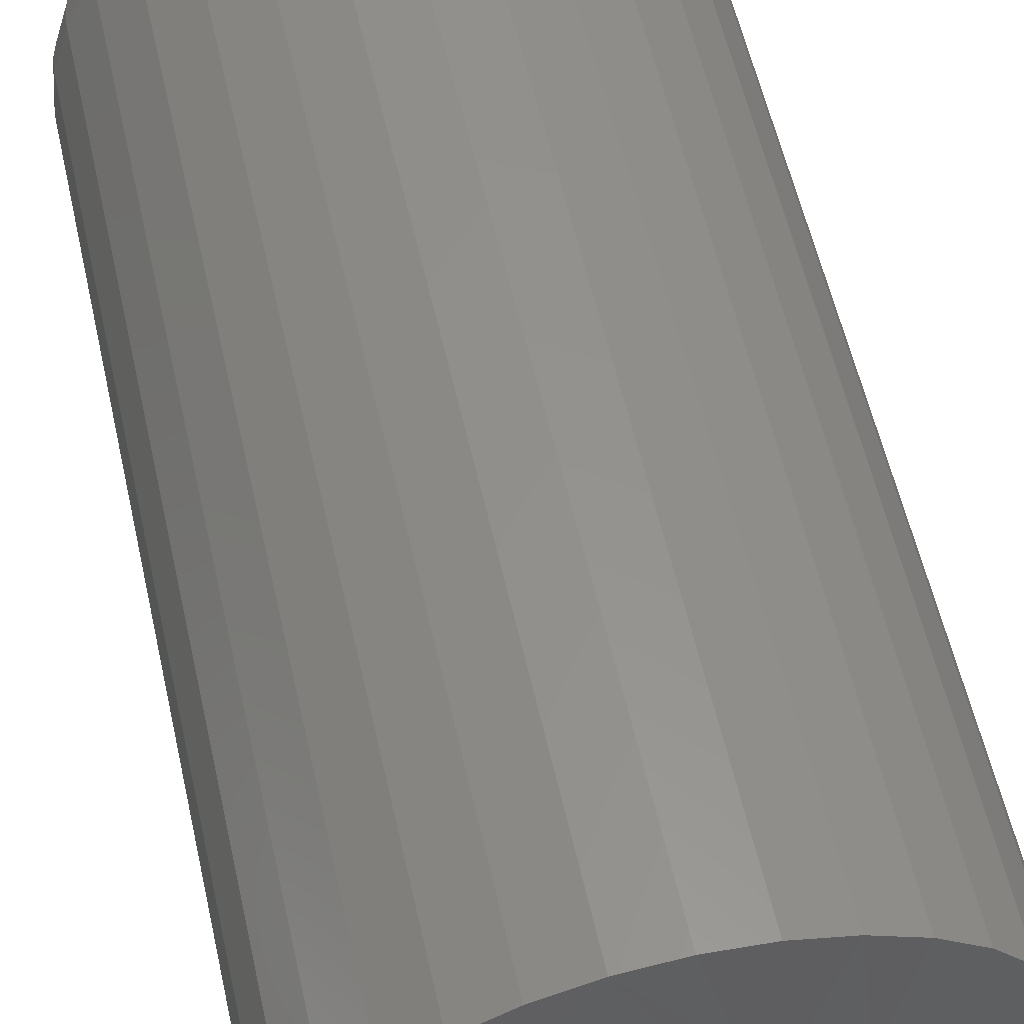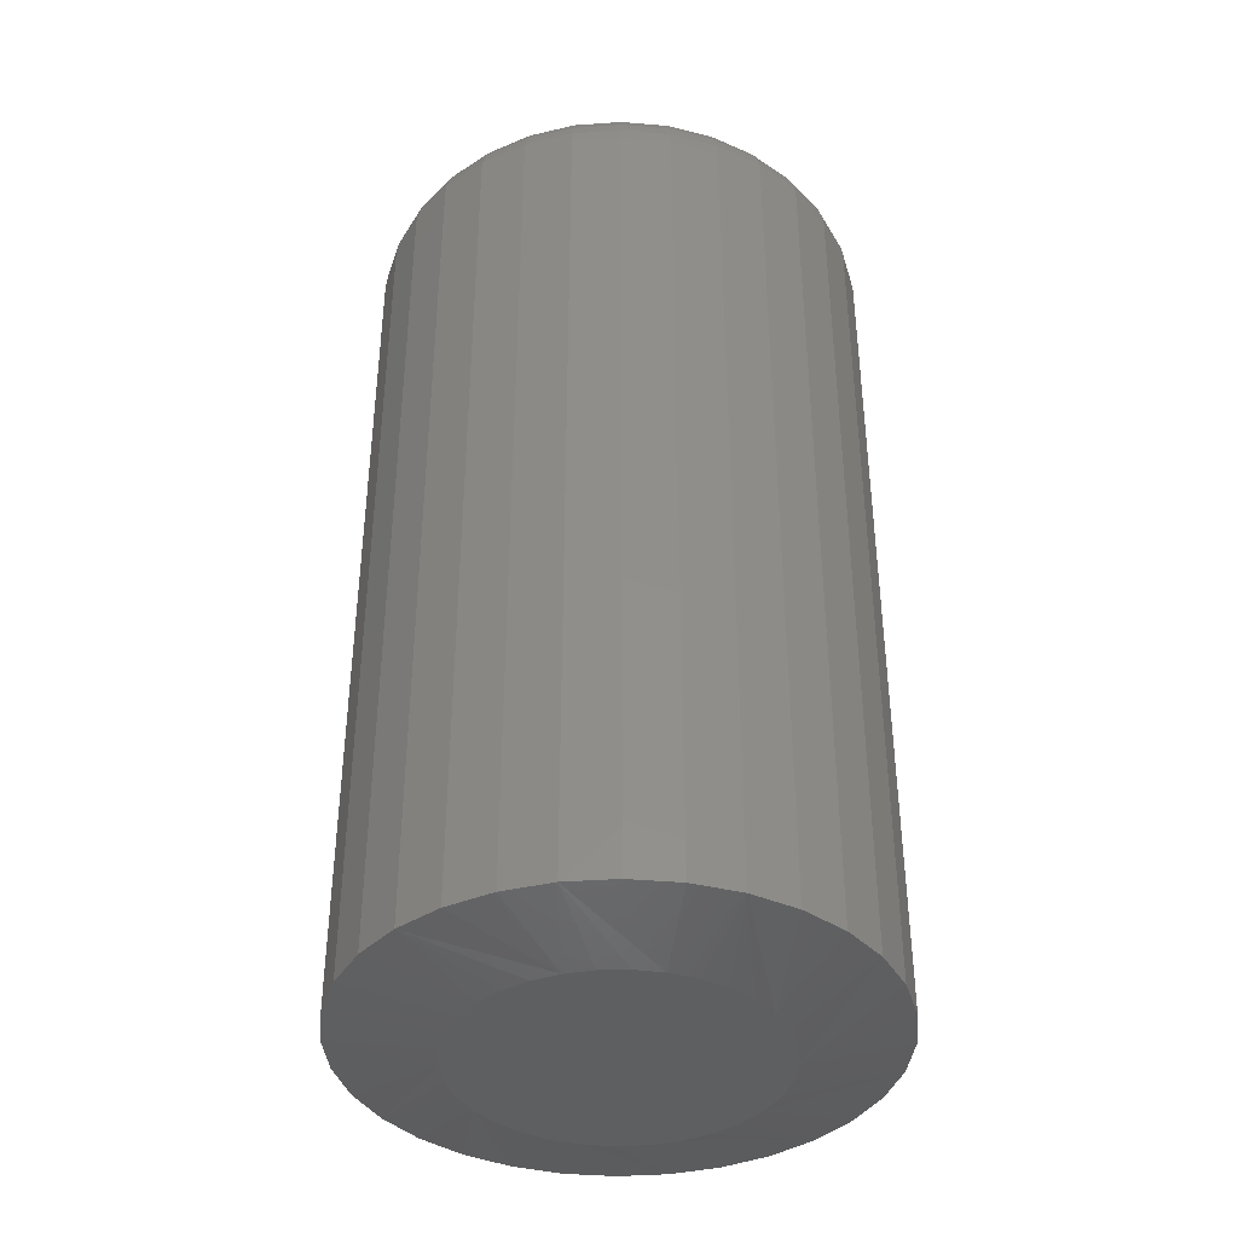
<metadata>
{"format":"stl","ext":"stl","renderer":"f3d","projection":"perspective","resolution":1024,"background":"white","views":[{"elev":57.3,"azim":-12.6,"up":"+Z"},{"elev":-39.1,"azim":-146.8,"up":"+Y"}]}
</metadata>
<code>
# stl→obj: 353 verts, 702 faces
v 0.2031 -0.05469 -4.238e-16
v 0.2031 -0.7344 -7.405e-17
v 0.1993 -0.05469 -0.03841
v 0.1993 -0.7344 -0.03841
v 0.1881 -0.05469 -0.07534
v 0.1881 -0.7344 -0.07534
v 0.1699 -0.05469 -0.1094
v 0.1699 -0.7344 -0.1094
v 0.1455 -0.05469 -0.1392
v 0.1455 -0.7344 -0.1392
v 0.1156 -0.05469 -0.1637
v 0.1156 -0.7344 -0.1637
v 0.08159 -0.05469 -0.1819
v 0.08159 -0.7344 -0.1819
v 0.04466 -0.05469 -0.1931
v 0.04466 -0.7344 -0.1931
v 0.00625 -0.05469 -0.1969
v 0.00625 -0.7344 -0.1969
v -0.03216 -0.05469 -0.1931
v -0.03216 -0.7344 -0.1931
v -0.06909 -0.05469 -0.1819
v -0.06909 -0.7344 -0.1819
v -0.1031 -0.05469 -0.1637
v -0.1031 -0.7344 -0.1637
v -0.133 -0.05469 -0.1392
v -0.133 -0.7344 -0.1392
v -0.1574 -0.05469 -0.1094
v -0.1574 -0.7344 -0.1094
v -0.1756 -0.05469 -0.07534
v -0.1756 -0.7344 -0.07534
v -0.1868 -0.05469 -0.03841
v -0.1868 -0.7344 -0.03841
v -0.1906 -0.05469 2.239e-17
v -0.1906 -0.7344 2.239e-17
v -0.1868 -0.05469 0.03841
v -0.1868 -0.7344 0.03841
v -0.1756 -0.05469 0.07534
v -0.1756 -0.7344 0.07534
v -0.1574 -0.05469 0.1094
v -0.1574 -0.7344 0.1094
v -0.133 -0.05469 0.1392
v -0.133 -0.7344 0.1392
v -0.1031 -0.05469 0.1637
v -0.1031 -0.7344 0.1637
v -0.06909 -0.05469 0.1819
v -0.06909 -0.7344 0.1819
v -0.03216 -0.05469 0.1931
v -0.03216 -0.7344 0.1931
v 0.00625 -0.05469 0.1969
v 0.00625 -0.7344 0.1969
v 0.04466 -0.05469 0.1931
v 0.04466 -0.7344 0.1931
v 0.08159 -0.05469 0.1819
v 0.08159 -0.7344 0.1819
v 0.1156 -0.05469 0.1637
v 0.1156 -0.7344 0.1637
v 0.1455 -0.05469 0.1392
v 0.1455 -0.7344 0.1392
v 0.1699 -0.05469 0.1094
v 0.1699 -0.7344 0.1094
v 0.1881 -0.05469 0.07534
v 0.1881 -0.7344 0.07534
v 0.1993 -0.05469 0.03841
v 0.1993 -0.7344 0.03841
v -0.01692 -0.75 0.1165
v 0.02942 -0.75 0.1165
v 0.00625 -0.75 0.1187
v -0.03919 -0.75 0.1097
v 0.05169 -0.75 0.1097
v -0.05972 -0.75 0.09874
v 0.07222 -0.75 0.09874
v 0.07781 -0.75 -0.09476
v -0.04668 -0.75 -0.1063
v 0.05918 -0.75 -0.1063
v -0.02625 -0.75 -0.1142
v 0.03875 -0.75 -0.1142
v -0.004707 -0.75 -0.1182
v 0.01721 -0.75 -0.1182
v 0.09022 -0.75 0.08397
v -0.07772 -0.75 0.08397
v 0.105 -0.75 0.06597
v -0.09249 -0.75 0.06597
v 0.116 -0.75 0.04544
v -0.1035 -0.75 0.04544
v 0.1227 -0.75 0.02317
v -0.1102 -0.75 0.02317
v 0.125 -0.75 -1.126e-16
v -0.1125 -0.75 3.484e-07
v 0.123 -0.75 -0.02182
v -0.1105 -0.75 -0.02182
v 0.117 -0.75 -0.0429
v -0.1045 -0.75 -0.0429
v 0.1072 -0.75 -0.06251
v -0.09471 -0.75 -0.06251
v 0.09401 -0.75 -0.08
v -0.08151 -0.75 -0.08
v -0.06531 -0.75 -0.09476
v 0.00625 1.249e-17 0.1422
v 0.03399 1.403e-17 0.1395
v -0.02149 1.095e-17 0.1395
v -0.04816 9.469e-18 0.1314
v 0.06066 1.551e-17 0.1314
v 0.03399 1.403e-17 -0.1395
v -0.02149 1.095e-17 -0.1395
v 0.06066 1.551e-17 -0.1314
v 0.00625 1.249e-17 -0.1422
v -0.04816 9.469e-18 -0.1314
v -0.07275 8.105e-18 -0.1182
v 0.08525 1.688e-17 -0.1182
v -0.09429 6.909e-18 -0.1005
v 0.1068 1.807e-17 -0.1005
v -0.112 5.927e-18 -0.079
v 0.1245 1.905e-17 -0.079
v -0.1251 5.198e-18 -0.05441
v 0.1376 1.978e-17 -0.05441
v -0.1332 4.749e-18 -0.02774
v 0.1457 2.023e-17 -0.02774
v -0.1359 4.597e-18 -5.347e-17
v 0.1484 2.038e-17 -1.863e-16
v -0.1332 4.749e-18 0.02774
v 0.1457 2.023e-17 0.02774
v -0.1251 5.198e-18 0.05441
v 0.1376 1.978e-17 0.05441
v -0.112 5.927e-18 0.079
v 0.1245 1.905e-17 0.079
v -0.09429 6.909e-18 0.1005
v 0.1068 1.807e-17 0.1005
v -0.07275 8.105e-18 0.1182
v 0.08525 1.688e-17 0.1182
v -0.1896 -0.04402 -5.536e-17
v -0.1858 -0.04402 0.0382
v -0.1865 -0.03376 -5.522e-17
v -0.1828 -0.03376 0.0376
v -0.1814 -0.0243 -5.508e-17
v -0.1778 -0.0243 0.03661
v -0.1746 -0.01602 -5.497e-17
v -0.1711 -0.01602 0.03528
v -0.1663 -0.009217 -2.712e-17
v -0.163 -0.009217 0.03367
v -0.1569 -0.004163 -4.092e-17
v -0.1537 -0.004163 0.03182
v -0.1466 -0.001051 -4.088e-17
v -0.1437 -0.001051 0.02982
v 0.1983 -0.04402 0.0382
v 0.2021 -0.04402 -3.884e-16
v 0.1953 -0.03376 0.0376
v 0.199 -0.03376 -4.022e-16
v 0.1903 -0.0243 0.03661
v 0.1939 -0.0243 -3.882e-16
v 0.1836 -0.01602 0.03528
v 0.1871 -0.01602 -3.603e-16
v 0.1755 -0.009217 0.03367
v 0.1788 -0.009217 -3.463e-16
v 0.1662 -0.004163 0.03182
v 0.1694 -0.004163 -3.462e-16
v 0.1562 -0.001051 0.02982
v 0.1591 -0.001051 -3.323e-16
v 0.1872 -0.04402 0.07494
v 0.1843 -0.03376 0.07375
v 0.1796 -0.0243 0.07181
v 0.1733 -0.01602 0.06921
v 0.1657 -0.009217 0.06604
v 0.1569 -0.004163 0.06242
v 0.1475 -0.001051 0.0585
v 0.1691 -0.04402 0.1088
v 0.1665 -0.03376 0.1071
v 0.1623 -0.0243 0.1043
v 0.1566 -0.01602 0.1005
v 0.1497 -0.009217 0.09587
v 0.1419 -0.004163 0.09062
v 0.1333 -0.001051 0.08492
v 0.1447 -0.04402 0.1385
v 0.1425 -0.03376 0.1363
v 0.1389 -0.0243 0.1327
v 0.1341 -0.01602 0.1279
v 0.1283 -0.009217 0.122
v 0.1216 -0.004163 0.1153
v 0.1143 -0.001051 0.1081
v 0.115 -0.04402 0.1628
v 0.1133 -0.03376 0.1602
v 0.1105 -0.0243 0.156
v 0.1067 -0.01602 0.1504
v 0.1021 -0.009217 0.1435
v 0.09687 -0.004163 0.1356
v 0.09117 -0.001051 0.1271
v 0.08119 -0.04402 0.1809
v 0.08 -0.03376 0.178
v 0.07806 -0.0243 0.1734
v 0.07546 -0.01602 0.1671
v 0.07229 -0.009217 0.1594
v 0.06867 -0.004163 0.1507
v 0.06475 -0.001051 0.1412
v 0.04445 -0.04402 0.1921
v 0.04385 -0.03376 0.189
v 0.04286 -0.0243 0.1841
v 0.04153 -0.01602 0.1774
v 0.03992 -0.009217 0.1693
v 0.03807 -0.004163 0.16
v 0.03607 -0.001051 0.1499
v 0.00625 -0.04402 0.1958
v 0.00625 -0.03376 0.1927
v 0.00625 -0.0243 0.1877
v 0.00625 -0.01602 0.1809
v 0.00625 -0.009217 0.1726
v 0.00625 -0.004163 0.1631
v 0.00625 -0.001051 0.1529
v -0.03195 -0.04402 0.1921
v -0.03135 -0.03376 0.189
v -0.03036 -0.0243 0.1841
v -0.02903 -0.01602 0.1774
v -0.02742 -0.009217 0.1693
v -0.02557 -0.004163 0.16
v -0.02357 -0.001051 0.1499
v -0.06869 -0.04402 0.1809
v -0.0675 -0.03376 0.178
v -0.06556 -0.0243 0.1734
v -0.06296 -0.01602 0.1671
v -0.05979 -0.009217 0.1594
v -0.05617 -0.004163 0.1507
v -0.05225 -0.001051 0.1412
v -0.1025 -0.04402 0.1628
v -0.1008 -0.03376 0.1602
v -0.09801 -0.0243 0.156
v -0.09423 -0.01602 0.1504
v -0.08962 -0.009217 0.1435
v -0.08437 -0.004163 0.1356
v -0.07867 -0.001051 0.1271
v -0.1322 -0.04402 0.1385
v -0.13 -0.03376 0.1363
v -0.1264 -0.0243 0.1327
v -0.1216 -0.01602 0.1279
v -0.1158 -0.009217 0.122
v -0.1091 -0.004163 0.1153
v -0.1018 -0.001051 0.1081
v -0.1566 -0.04402 0.1088
v -0.154 -0.03376 0.1071
v -0.1498 -0.0243 0.1043
v -0.1441 -0.01602 0.1005
v -0.1372 -0.009217 0.09587
v -0.1294 -0.004163 0.09062
v -0.1208 -0.001051 0.08492
v -0.1747 -0.04402 0.07494
v -0.1718 -0.03376 0.07375
v -0.1671 -0.0243 0.07181
v -0.1608 -0.01602 0.06921
v -0.1532 -0.009217 0.06604
v -0.1444 -0.004163 0.06242
v -0.135 -0.001051 0.0585
v 0.1983 -0.04402 -0.0382
v 0.1953 -0.03376 -0.0376
v 0.1903 -0.0243 -0.03661
v 0.1836 -0.01602 -0.03528
v 0.1755 -0.009217 -0.03367
v 0.1662 -0.004163 -0.03182
v 0.1562 -0.001051 -0.02982
v -0.1858 -0.04402 -0.0382
v -0.1828 -0.03376 -0.0376
v -0.1778 -0.0243 -0.03661
v -0.1711 -0.01602 -0.03528
v -0.163 -0.009217 -0.03367
v -0.1537 -0.004163 -0.03182
v -0.1437 -0.001051 -0.02982
v -0.1747 -0.04402 -0.07494
v -0.1718 -0.03376 -0.07375
v -0.1671 -0.0243 -0.07181
v -0.1608 -0.01602 -0.06921
v -0.1532 -0.009217 -0.06604
v -0.1444 -0.004163 -0.06242
v -0.135 -0.001051 -0.0585
v -0.1566 -0.04402 -0.1088
v -0.154 -0.03376 -0.1071
v -0.1498 -0.0243 -0.1043
v -0.1441 -0.01602 -0.1005
v -0.1372 -0.009217 -0.09587
v -0.1294 -0.004163 -0.09062
v -0.1208 -0.001051 -0.08492
v -0.1322 -0.04402 -0.1385
v -0.13 -0.03376 -0.1363
v -0.1264 -0.0243 -0.1327
v -0.1216 -0.01602 -0.1279
v -0.1158 -0.009217 -0.122
v -0.1091 -0.004163 -0.1153
v -0.1018 -0.001051 -0.1081
v -0.1025 -0.04402 -0.1628
v -0.1008 -0.03376 -0.1602
v -0.09801 -0.0243 -0.156
v -0.09423 -0.01602 -0.1504
v -0.08962 -0.009217 -0.1435
v -0.08437 -0.004163 -0.1356
v -0.07867 -0.001051 -0.1271
v -0.06869 -0.04402 -0.1809
v -0.0675 -0.03376 -0.178
v -0.06556 -0.0243 -0.1734
v -0.06296 -0.01602 -0.1671
v -0.05979 -0.009217 -0.1594
v -0.05617 -0.004163 -0.1507
v -0.05225 -0.001051 -0.1412
v -0.03195 -0.04402 -0.1921
v -0.03135 -0.03376 -0.189
v -0.03036 -0.0243 -0.1841
v -0.02903 -0.01602 -0.1774
v -0.02742 -0.009217 -0.1693
v -0.02557 -0.004163 -0.16
v -0.02357 -0.001051 -0.1499
v 0.00625 -0.04402 -0.1958
v 0.00625 -0.03376 -0.1927
v 0.00625 -0.0243 -0.1877
v 0.00625 -0.01602 -0.1809
v 0.00625 -0.009217 -0.1726
v 0.00625 -0.004163 -0.1631
v 0.00625 -0.001051 -0.1529
v 0.04445 -0.04402 -0.1921
v 0.04385 -0.03376 -0.189
v 0.04286 -0.0243 -0.1841
v 0.04153 -0.01602 -0.1774
v 0.03992 -0.009217 -0.1693
v 0.03807 -0.004163 -0.16
v 0.03607 -0.001051 -0.1499
v 0.08119 -0.04402 -0.1809
v 0.08 -0.03376 -0.178
v 0.07806 -0.0243 -0.1734
v 0.07546 -0.01602 -0.1671
v 0.07229 -0.009217 -0.1594
v 0.06867 -0.004163 -0.1507
v 0.06475 -0.001051 -0.1412
v 0.115 -0.04402 -0.1628
v 0.1133 -0.03376 -0.1602
v 0.1105 -0.0243 -0.156
v 0.1067 -0.01602 -0.1504
v 0.1021 -0.009217 -0.1435
v 0.09687 -0.004163 -0.1356
v 0.09117 -0.001051 -0.1271
v 0.1447 -0.04402 -0.1385
v 0.1425 -0.03376 -0.1363
v 0.1389 -0.0243 -0.1327
v 0.1341 -0.01602 -0.1279
v 0.1283 -0.009217 -0.122
v 0.1216 -0.004163 -0.1153
v 0.1143 -0.001051 -0.1081
v 0.1691 -0.04402 -0.1088
v 0.1665 -0.03376 -0.1071
v 0.1623 -0.0243 -0.1043
v 0.1566 -0.01602 -0.1005
v 0.1497 -0.009217 -0.09587
v 0.1419 -0.004163 -0.09062
v 0.1333 -0.001051 -0.08492
v 0.1872 -0.04402 -0.07494
v 0.1843 -0.03376 -0.07375
v 0.1796 -0.0243 -0.07181
v 0.1733 -0.01602 -0.06921
v 0.1657 -0.009217 -0.06604
v 0.1569 -0.004163 -0.06242
v 0.1475 -0.001051 -0.0585
f 1 2 3
f 3 2 4
f 3 4 5
f 5 4 6
f 5 6 7
f 7 6 8
f 7 8 9
f 9 8 10
f 9 10 11
f 11 10 12
f 11 12 13
f 13 12 14
f 13 14 15
f 15 14 16
f 15 16 17
f 17 16 18
f 17 18 19
f 19 18 20
f 19 20 21
f 21 20 22
f 21 22 23
f 23 22 24
f 23 24 25
f 25 24 26
f 25 26 27
f 27 26 28
f 27 28 29
f 29 28 30
f 29 30 31
f 31 30 32
f 31 32 33
f 33 32 34
f 33 34 35
f 35 34 36
f 35 36 37
f 37 36 38
f 37 38 39
f 39 38 40
f 39 40 41
f 41 40 42
f 41 42 43
f 43 42 44
f 43 44 45
f 45 44 46
f 45 46 47
f 47 46 48
f 47 48 49
f 49 48 50
f 49 50 51
f 51 50 52
f 51 52 53
f 53 52 54
f 53 54 55
f 55 54 56
f 55 56 57
f 57 56 58
f 57 58 59
f 59 58 60
f 59 60 61
f 61 60 62
f 61 62 63
f 63 62 64
f 63 64 1
f 1 64 2
f 65 66 67
f 66 65 68
f 66 68 69
f 69 68 70
f 69 70 71
f 72 73 74
f 74 73 75
f 74 75 76
f 76 75 77
f 76 77 78
f 71 70 79
f 79 70 80
f 79 80 81
f 81 80 82
f 81 82 83
f 83 82 84
f 83 84 85
f 85 84 86
f 85 86 87
f 87 86 88
f 87 88 89
f 89 88 90
f 89 90 91
f 91 90 92
f 91 92 93
f 93 92 94
f 93 94 95
f 95 94 96
f 95 96 72
f 72 96 97
f 72 97 73
f 56 54 79
f 83 60 81
f 60 83 85
f 50 48 66
f 71 54 69
f 71 79 54
f 44 42 68
f 67 48 65
f 67 66 48
f 38 36 82
f 70 42 80
f 70 68 42
f 34 88 86
f 34 86 84
f 34 84 82
f 34 82 36
f 87 2 64
f 87 64 62
f 87 62 60
f 87 60 85
f 56 79 58
f 58 79 81
f 58 81 60
f 50 66 52
f 52 66 69
f 52 69 54
f 44 68 46
f 46 68 65
f 46 65 48
f 38 82 40
f 40 82 80
f 40 80 42
f 24 22 96
f 26 24 96
f 18 16 75
f 20 18 75
f 75 22 20
f 73 22 75
f 22 73 97
f 97 96 22
f 12 10 74
f 74 14 12
f 76 14 74
f 76 16 14
f 78 16 76
f 16 78 77
f 77 75 16
f 6 4 93
f 72 10 95
f 72 74 10
f 28 26 96
f 28 96 94
f 28 94 92
f 28 92 90
f 28 90 88
f 2 87 89
f 2 89 91
f 2 91 93
f 2 93 4
f 88 34 32
f 88 32 30
f 88 30 28
f 6 93 8
f 8 93 95
f 8 95 10
f 98 99 100
f 101 100 99
f 102 101 99
f 103 104 105
f 106 104 103
f 104 107 105
f 105 107 108
f 105 108 109
f 109 108 110
f 109 110 111
f 111 110 112
f 111 112 113
f 113 112 114
f 113 114 115
f 115 114 116
f 115 116 117
f 117 116 118
f 117 118 119
f 119 118 120
f 119 120 121
f 121 120 122
f 121 122 123
f 123 122 124
f 123 124 125
f 125 124 126
f 125 126 127
f 127 126 128
f 127 128 129
f 129 128 101
f 129 101 102
f 33 35 130
f 130 35 131
f 130 131 132
f 132 131 133
f 132 133 134
f 134 133 135
f 134 135 136
f 136 135 137
f 136 137 138
f 138 137 139
f 138 139 140
f 140 139 141
f 140 141 142
f 142 141 143
f 142 143 118
f 118 143 120
f 63 1 144
f 144 1 145
f 144 145 146
f 146 145 147
f 146 147 148
f 148 147 149
f 148 149 150
f 150 149 151
f 150 151 152
f 152 151 153
f 152 153 154
f 154 153 155
f 154 155 156
f 156 155 157
f 156 157 121
f 121 157 119
f 61 63 158
f 158 63 144
f 158 144 159
f 159 144 146
f 159 146 160
f 160 146 148
f 160 148 161
f 161 148 150
f 161 150 162
f 162 150 152
f 162 152 163
f 163 152 154
f 163 154 164
f 164 154 156
f 164 156 123
f 123 156 121
f 59 61 165
f 165 61 158
f 165 158 166
f 166 158 159
f 166 159 167
f 167 159 160
f 167 160 168
f 168 160 161
f 168 161 169
f 169 161 162
f 169 162 170
f 170 162 163
f 170 163 171
f 171 163 164
f 171 164 125
f 125 164 123
f 57 59 172
f 172 59 165
f 172 165 173
f 173 165 166
f 173 166 174
f 174 166 167
f 174 167 175
f 175 167 168
f 175 168 176
f 176 168 169
f 176 169 177
f 177 169 170
f 177 170 178
f 178 170 171
f 178 171 127
f 127 171 125
f 55 57 179
f 179 57 172
f 179 172 180
f 180 172 173
f 180 173 181
f 181 173 174
f 181 174 182
f 182 174 175
f 182 175 183
f 183 175 176
f 183 176 184
f 184 176 177
f 184 177 185
f 185 177 178
f 185 178 129
f 129 178 127
f 53 55 186
f 186 55 179
f 186 179 187
f 187 179 180
f 187 180 188
f 188 180 181
f 188 181 189
f 189 181 182
f 189 182 190
f 190 182 183
f 190 183 191
f 191 183 184
f 191 184 192
f 192 184 185
f 192 185 102
f 102 185 129
f 51 53 193
f 193 53 186
f 193 186 194
f 194 186 187
f 194 187 195
f 195 187 188
f 195 188 196
f 196 188 189
f 196 189 197
f 197 189 190
f 197 190 198
f 198 190 191
f 198 191 199
f 199 191 192
f 199 192 99
f 99 192 102
f 49 51 200
f 200 51 193
f 200 193 201
f 201 193 194
f 201 194 202
f 202 194 195
f 202 195 203
f 203 195 196
f 203 196 204
f 204 196 197
f 204 197 205
f 205 197 198
f 205 198 206
f 206 198 199
f 206 199 98
f 98 199 99
f 47 49 207
f 207 49 200
f 207 200 208
f 208 200 201
f 208 201 209
f 209 201 202
f 209 202 210
f 210 202 203
f 210 203 211
f 211 203 204
f 211 204 212
f 212 204 205
f 212 205 213
f 213 205 206
f 213 206 100
f 100 206 98
f 45 47 214
f 214 47 207
f 214 207 215
f 215 207 208
f 215 208 216
f 216 208 209
f 216 209 217
f 217 209 210
f 217 210 218
f 218 210 211
f 218 211 219
f 219 211 212
f 219 212 220
f 220 212 213
f 220 213 101
f 101 213 100
f 43 45 221
f 221 45 214
f 221 214 222
f 222 214 215
f 222 215 223
f 223 215 216
f 223 216 224
f 224 216 217
f 224 217 225
f 225 217 218
f 225 218 226
f 226 218 219
f 226 219 227
f 227 219 220
f 227 220 128
f 128 220 101
f 41 43 228
f 228 43 221
f 228 221 229
f 229 221 222
f 229 222 230
f 230 222 223
f 230 223 231
f 231 223 224
f 231 224 232
f 232 224 225
f 232 225 233
f 233 225 226
f 233 226 234
f 234 226 227
f 234 227 126
f 126 227 128
f 39 41 235
f 235 41 228
f 235 228 236
f 236 228 229
f 236 229 237
f 237 229 230
f 237 230 238
f 238 230 231
f 238 231 239
f 239 231 232
f 239 232 240
f 240 232 233
f 240 233 241
f 241 233 234
f 241 234 124
f 124 234 126
f 37 39 242
f 242 39 235
f 242 235 243
f 243 235 236
f 243 236 244
f 244 236 237
f 244 237 245
f 245 237 238
f 245 238 246
f 246 238 239
f 246 239 247
f 247 239 240
f 247 240 248
f 248 240 241
f 248 241 122
f 122 241 124
f 35 37 131
f 131 37 242
f 131 242 133
f 133 242 243
f 133 243 135
f 135 243 244
f 135 244 137
f 137 244 245
f 137 245 139
f 139 245 246
f 139 246 141
f 141 246 247
f 141 247 143
f 143 247 248
f 143 248 120
f 120 248 122
f 1 3 145
f 145 3 249
f 145 249 147
f 147 249 250
f 147 250 149
f 149 250 251
f 149 251 151
f 151 251 252
f 151 252 153
f 153 252 253
f 153 253 155
f 155 253 254
f 155 254 157
f 157 254 255
f 157 255 119
f 119 255 117
f 31 33 256
f 256 33 130
f 256 130 257
f 257 130 132
f 257 132 258
f 258 132 134
f 258 134 259
f 259 134 136
f 259 136 260
f 260 136 138
f 260 138 261
f 261 138 140
f 261 140 262
f 262 140 142
f 262 142 116
f 116 142 118
f 29 31 263
f 263 31 256
f 263 256 264
f 264 256 257
f 264 257 265
f 265 257 258
f 265 258 266
f 266 258 259
f 266 259 267
f 267 259 260
f 267 260 268
f 268 260 261
f 268 261 269
f 269 261 262
f 269 262 114
f 114 262 116
f 27 29 270
f 270 29 263
f 270 263 271
f 271 263 264
f 271 264 272
f 272 264 265
f 272 265 273
f 273 265 266
f 273 266 274
f 274 266 267
f 274 267 275
f 275 267 268
f 275 268 276
f 276 268 269
f 276 269 112
f 112 269 114
f 25 27 277
f 277 27 270
f 277 270 278
f 278 270 271
f 278 271 279
f 279 271 272
f 279 272 280
f 280 272 273
f 280 273 281
f 281 273 274
f 281 274 282
f 282 274 275
f 282 275 283
f 283 275 276
f 283 276 110
f 110 276 112
f 23 25 284
f 284 25 277
f 284 277 285
f 285 277 278
f 285 278 286
f 286 278 279
f 286 279 287
f 287 279 280
f 287 280 288
f 288 280 281
f 288 281 289
f 289 281 282
f 289 282 290
f 290 282 283
f 290 283 108
f 108 283 110
f 21 23 291
f 291 23 284
f 291 284 292
f 292 284 285
f 292 285 293
f 293 285 286
f 293 286 294
f 294 286 287
f 294 287 295
f 295 287 288
f 295 288 296
f 296 288 289
f 296 289 297
f 297 289 290
f 297 290 107
f 107 290 108
f 19 21 298
f 298 21 291
f 298 291 299
f 299 291 292
f 299 292 300
f 300 292 293
f 300 293 301
f 301 293 294
f 301 294 302
f 302 294 295
f 302 295 303
f 303 295 296
f 303 296 304
f 304 296 297
f 304 297 104
f 104 297 107
f 17 19 305
f 305 19 298
f 305 298 306
f 306 298 299
f 306 299 307
f 307 299 300
f 307 300 308
f 308 300 301
f 308 301 309
f 309 301 302
f 309 302 310
f 310 302 303
f 310 303 311
f 311 303 304
f 311 304 106
f 106 304 104
f 15 17 312
f 312 17 305
f 312 305 313
f 313 305 306
f 313 306 314
f 314 306 307
f 314 307 315
f 315 307 308
f 315 308 316
f 316 308 309
f 316 309 317
f 317 309 310
f 317 310 318
f 318 310 311
f 318 311 103
f 103 311 106
f 13 15 319
f 319 15 312
f 319 312 320
f 320 312 313
f 320 313 321
f 321 313 314
f 321 314 322
f 322 314 315
f 322 315 323
f 323 315 316
f 323 316 324
f 324 316 317
f 324 317 325
f 325 317 318
f 325 318 105
f 105 318 103
f 11 13 326
f 326 13 319
f 326 319 327
f 327 319 320
f 327 320 328
f 328 320 321
f 328 321 329
f 329 321 322
f 329 322 330
f 330 322 323
f 330 323 331
f 331 323 324
f 331 324 332
f 332 324 325
f 332 325 109
f 109 325 105
f 9 11 333
f 333 11 326
f 333 326 334
f 334 326 327
f 334 327 335
f 335 327 328
f 335 328 336
f 336 328 329
f 336 329 337
f 337 329 330
f 337 330 338
f 338 330 331
f 338 331 339
f 339 331 332
f 339 332 111
f 111 332 109
f 7 9 340
f 340 9 333
f 340 333 341
f 341 333 334
f 341 334 342
f 342 334 335
f 342 335 343
f 343 335 336
f 343 336 344
f 344 336 337
f 344 337 345
f 345 337 338
f 345 338 346
f 346 338 339
f 346 339 113
f 113 339 111
f 5 7 347
f 347 7 340
f 347 340 348
f 348 340 341
f 348 341 349
f 349 341 342
f 349 342 350
f 350 342 343
f 350 343 351
f 351 343 344
f 351 344 352
f 352 344 345
f 352 345 353
f 353 345 346
f 353 346 115
f 115 346 113
f 3 5 249
f 249 5 347
f 249 347 250
f 250 347 348
f 250 348 251
f 251 348 349
f 251 349 252
f 252 349 350
f 252 350 253
f 253 350 351
f 253 351 254
f 254 351 352
f 254 352 255
f 255 352 353
f 255 353 117
f 117 353 115

</code>
